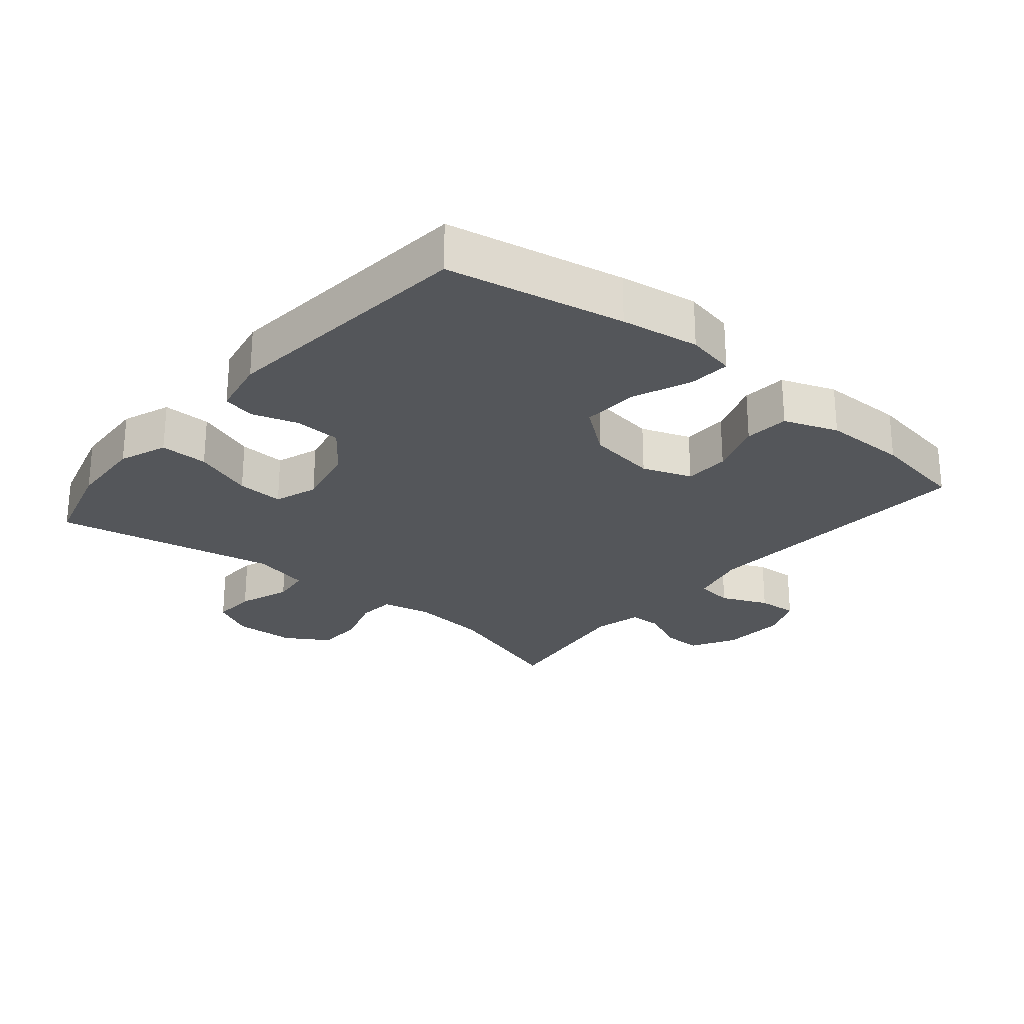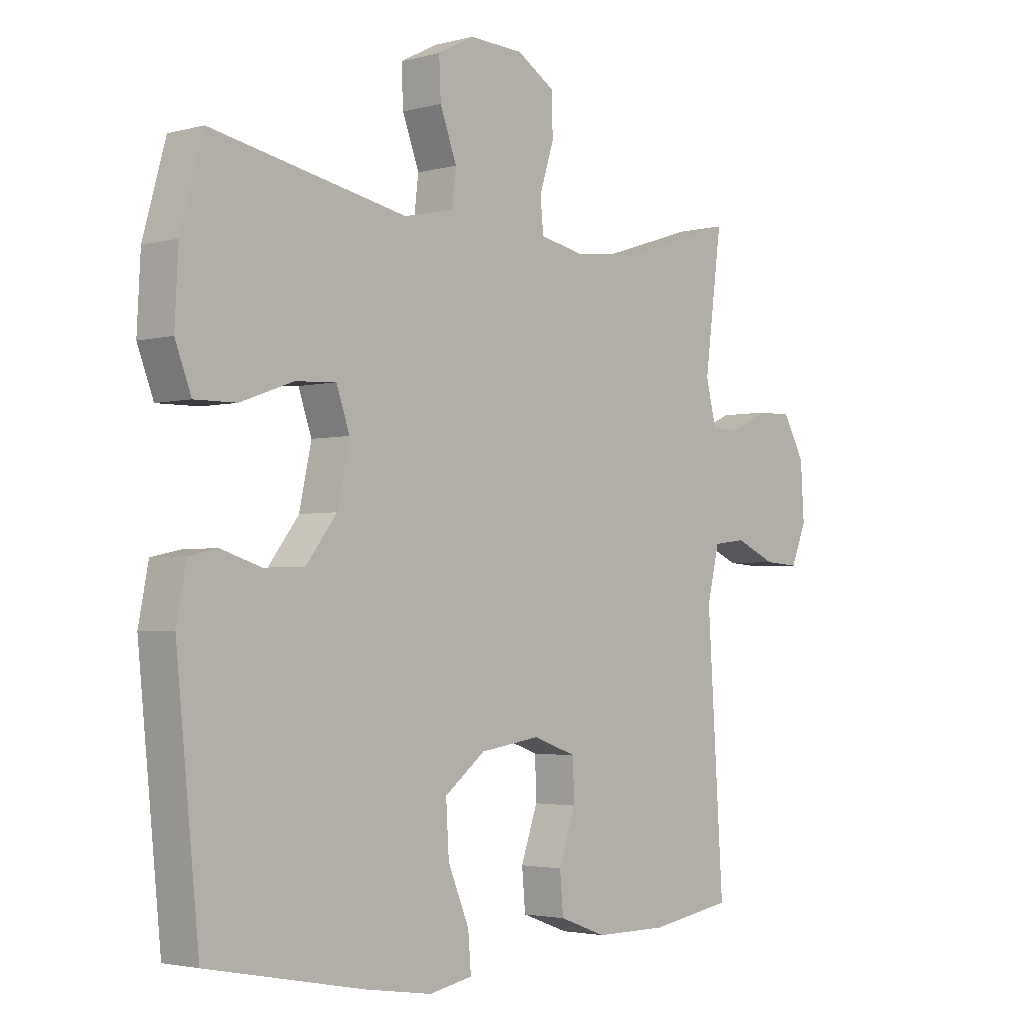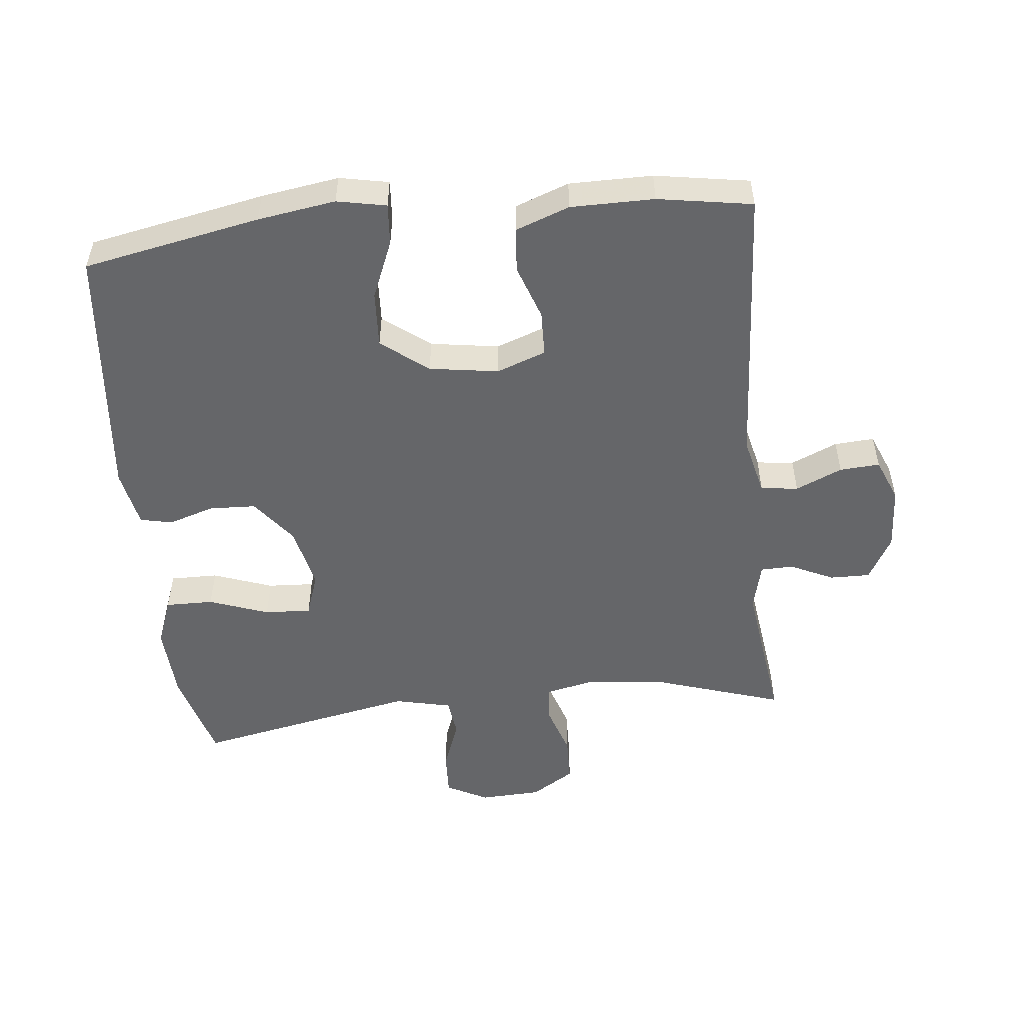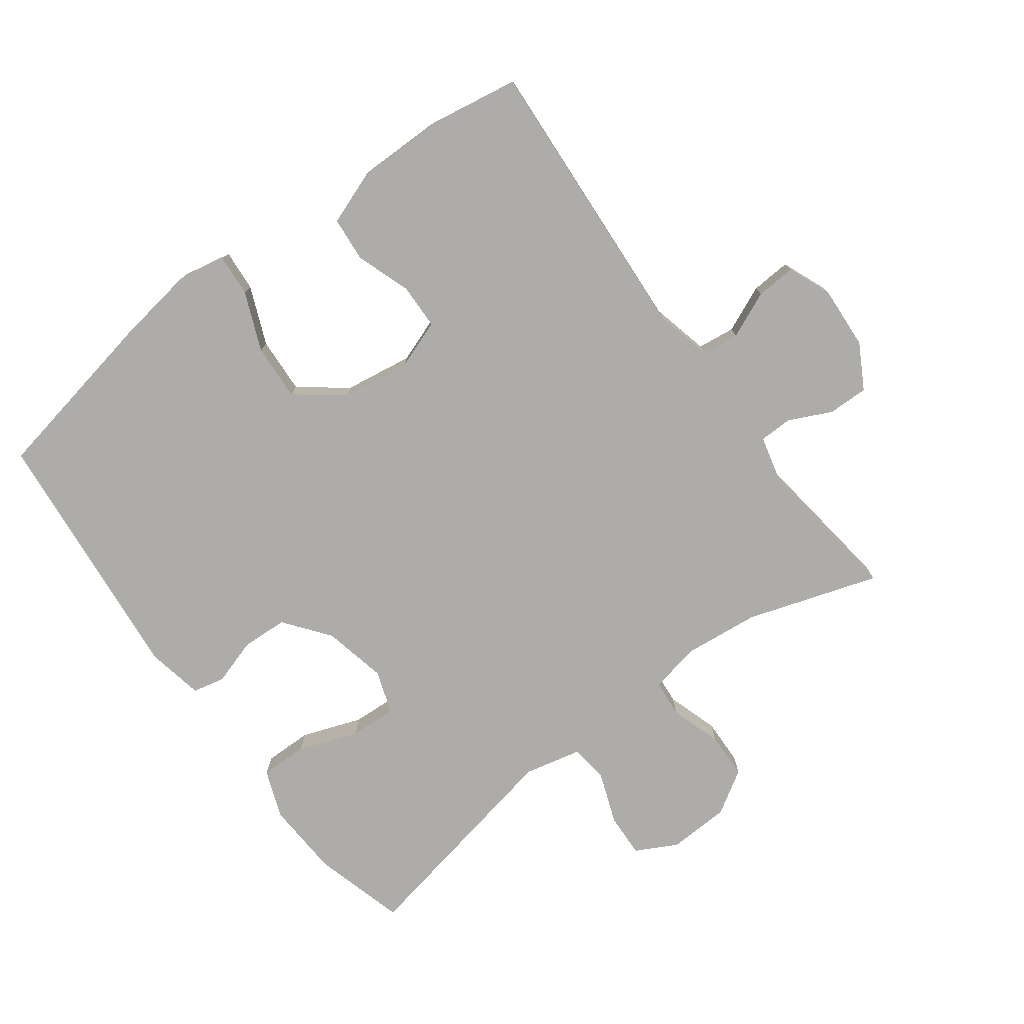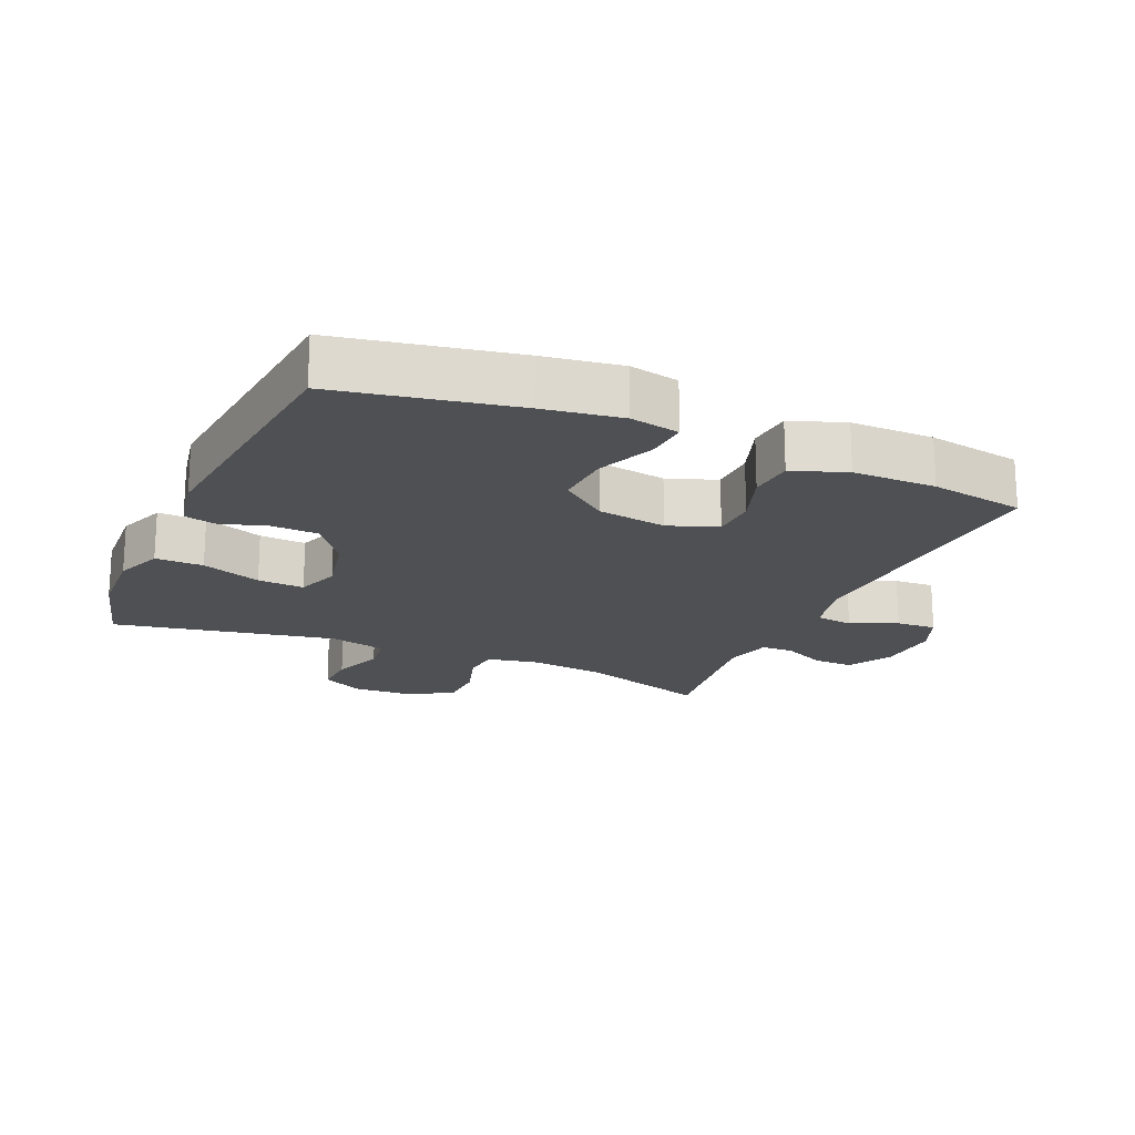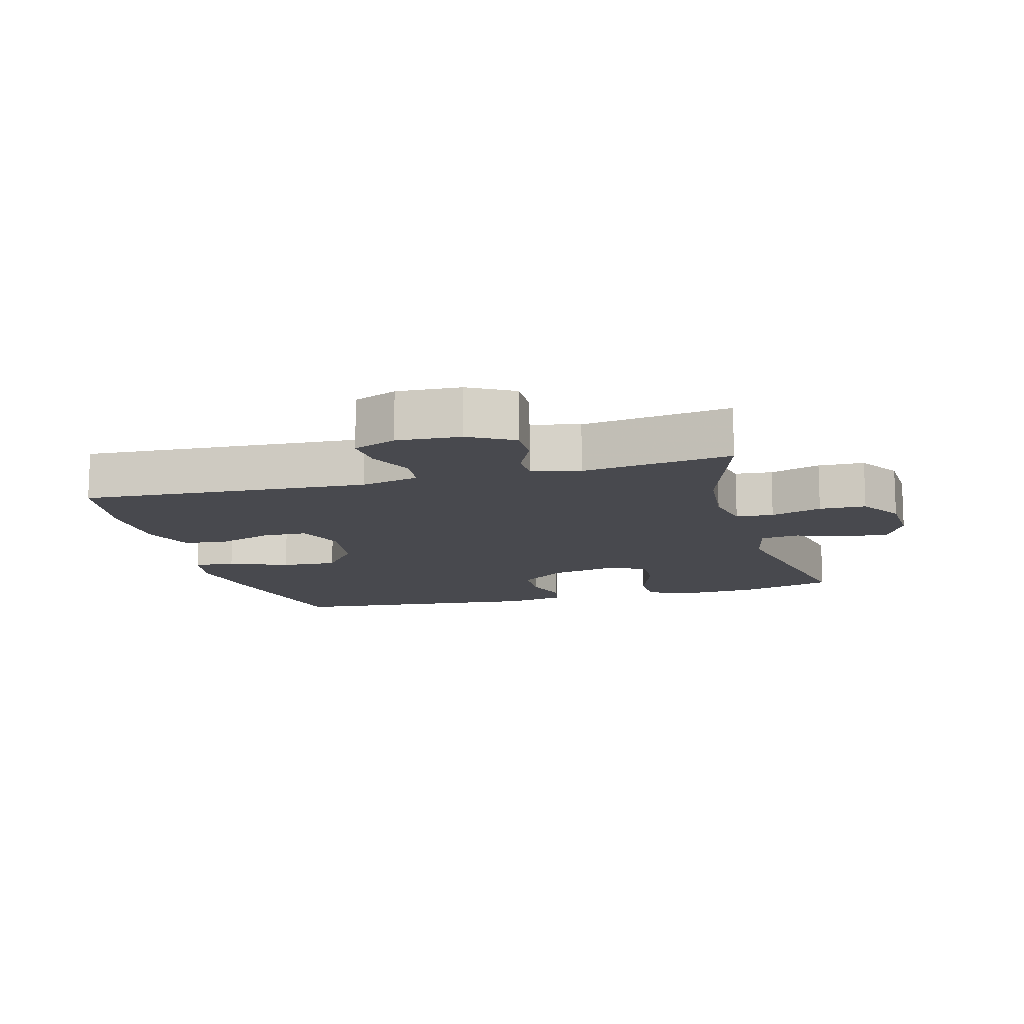
<metadata>
{"format":"obj","ext":"obj","renderer":"f3d","projection":"perspective","resolution":1024,"background":"white","views":[{"elev":-25.7,"azim":140.2,"up":"+Y"},{"elev":-2.9,"azim":132.5,"up":"+Z"},{"elev":-51.9,"azim":-173.9,"up":"+Y"},{"elev":-76.6,"azim":-143.4,"up":"+Y"},{"elev":-19.2,"azim":156.3,"up":"+Y"},{"elev":-12.6,"azim":-74.6,"up":"+Y"}]}
</metadata>
<code>
v 0.5 0.07 0.5
v 0.539 0.07 0.359
v 0.545 0.07 0.243
v 0.517 0.07 0.17
v 0.444 0.07 0.171
v 0.353 0.07 0.204
v 0.282 0.07 0.208
v 0.259 0.07 0.142
v 0.28 0.07 0.045
v 0.333 0.07 -0.024
v 0.404 0.07 -0.027
v 0.474 0.07 -0.005
v 0.523 0.07 -0.016
v 0.54 0.07 -0.104
v 0.5 0.07 -0.5
v 0.23 0.07 -0.552
v 0.111 0.07 -0.57
v 0.036 0.07 -0.555
v 0.041 0.07 -0.492
v 0.078 0.07 -0.403
v 0.083 0.07 -0.317
v 0.012 0.07 -0.262
v -0.093 0.07 -0.246
v -0.168 0.07 -0.273
v -0.17 0.07 -0.342
v -0.141 0.07 -0.426
v -0.147 0.07 -0.494
v -0.229 0.07 -0.524
v -0.356 0.07 -0.524
v -0.5 0.07 -0.5
v -0.472 0.07 -0.062
v -0.493 0.07 0.027
v -0.55 0.07 0.034
v -0.621 0.07 0.003
v -0.682 0.07 -0.001
v -0.709 0.07 0.065
v -0.703 0.07 0.162
v -0.665 0.07 0.23
v -0.604 0.07 0.229
v -0.538 0.07 0.198
v -0.488 0.07 0.199
v -0.47 0.07 0.272
v -0.5 0.07 0.5
v -0.299 0.07 0.435
v -0.183 0.07 0.423
v -0.107 0.07 0.439
v -0.102 0.07 0.496
v -0.127 0.07 0.574
v -0.125 0.07 0.645
v -0.059 0.07 0.686
v 0.035 0.07 0.69
v 0.098 0.07 0.657
v 0.095 0.07 0.59
v 0.066 0.07 0.512
v 0.073 0.07 0.453
v 0.16 0.07 0.433
v 0.5 0 0.5
v 0.539 0 0.359
v 0.545 0 0.243
v 0.517 0 0.17
v 0.444 0 0.171
v 0.353 0 0.204
v 0.282 0 0.208
v 0.259 0 0.142
v 0.28 0 0.045
v 0.333 0 -0.024
v 0.404 0 -0.027
v 0.474 0 -0.005
v 0.523 0 -0.016
v 0.54 0 -0.104
v 0.5 0 -0.5
v 0.23 0 -0.552
v 0.111 0 -0.57
v 0.036 0 -0.555
v 0.041 0 -0.492
v 0.078 0 -0.403
v 0.083 0 -0.317
v 0.012 0 -0.262
v -0.093 0 -0.246
v -0.168 0 -0.273
v -0.17 0 -0.342
v -0.141 0 -0.426
v -0.147 0 -0.494
v -0.229 0 -0.524
v -0.356 0 -0.524
v -0.5 0 -0.5
v -0.472 0 -0.062
v -0.493 0 0.027
v -0.55 0 0.034
v -0.621 0 0.003
v -0.682 0 -0.001
v -0.709 0 0.065
v -0.703 0 0.162
v -0.665 0 0.23
v -0.604 0 0.229
v -0.538 0 0.198
v -0.488 0 0.199
v -0.47 0 0.272
v -0.5 0 0.5
v -0.299 0 0.435
v -0.183 0 0.423
v -0.107 0 0.439
v -0.102 0 0.496
v -0.127 0 0.574
v -0.125 0 0.645
v -0.059 0 0.686
v 0.035 0 0.69
v 0.098 0 0.657
v 0.095 0 0.59
v 0.066 0 0.512
v 0.073 0 0.453
v 0.16 0 0.433
f 51 52 53 54
f 51 54 55
f 50 51 55
f 47 48 49 50
f 46 47 50 55
f 45 46 55 56
f 42 43 44
f 41 42 44 45
f 37 38 39 40
f 37 40 41
f 36 37 41
f 33 34 35 36
f 32 33 36 41
f 31 32 41 45
f 25 26 27 28
f 24 25 28 29
f 17 18 19 20
f 17 20 21
f 16 17 21
f 15 16 21
f 14 15 21 22
f 11 12 13 14
f 10 11 14 22
f 3 4 5 6
f 3 6 7
f 56 1 2 3
f 56 3 7
f 45 56 7 8
f 31 45 8 9
f 24 29 30 31
f 23 24 31 9
f 9 10 22 23
f 110 109 108 107
f 111 110 107
f 111 107 106
f 106 105 104 103
f 111 106 103 102
f 112 111 102 101
f 100 99 98
f 101 100 98 97
f 96 95 94 93
f 97 96 93
f 97 93 92
f 92 91 90 89
f 97 92 89 88
f 101 97 88 87
f 84 83 82 81
f 85 84 81 80
f 76 75 74 73
f 77 76 73
f 77 73 72
f 77 72 71
f 78 77 71 70
f 70 69 68 67
f 78 70 67 66
f 62 61 60 59
f 63 62 59
f 59 58 57 112
f 63 59 112
f 64 63 112 101
f 65 64 101 87
f 87 86 85 80
f 65 87 80 79
f 79 78 66 65
f 1 57 58 2
f 2 58 59 3
f 3 59 60 4
f 4 60 61 5
f 5 61 62 6
f 6 62 63 7
f 7 63 64 8
f 8 64 65 9
f 9 65 66 10
f 10 66 67 11
f 11 67 68 12
f 12 68 69 13
f 13 69 70 14
f 14 70 71 15
f 15 71 72 16
f 16 72 73 17
f 17 73 74 18
f 18 74 75 19
f 19 75 76 20
f 20 76 77 21
f 21 77 78 22
f 22 78 79 23
f 23 79 80 24
f 24 80 81 25
f 25 81 82 26
f 26 82 83 27
f 27 83 84 28
f 28 84 85 29
f 29 85 86 30
f 30 86 87 31
f 31 87 88 32
f 32 88 89 33
f 33 89 90 34
f 34 90 91 35
f 35 91 92 36
f 36 92 93 37
f 37 93 94 38
f 38 94 95 39
f 39 95 96 40
f 40 96 97 41
f 41 97 98 42
f 42 98 99 43
f 43 99 100 44
f 44 100 101 45
f 45 101 102 46
f 46 102 103 47
f 47 103 104 48
f 48 104 105 49
f 49 105 106 50
f 50 106 107 51
f 51 107 108 52
f 52 108 109 53
f 53 109 110 54
f 54 110 111 55
f 55 111 112 56
f 56 112 57 1

</code>
